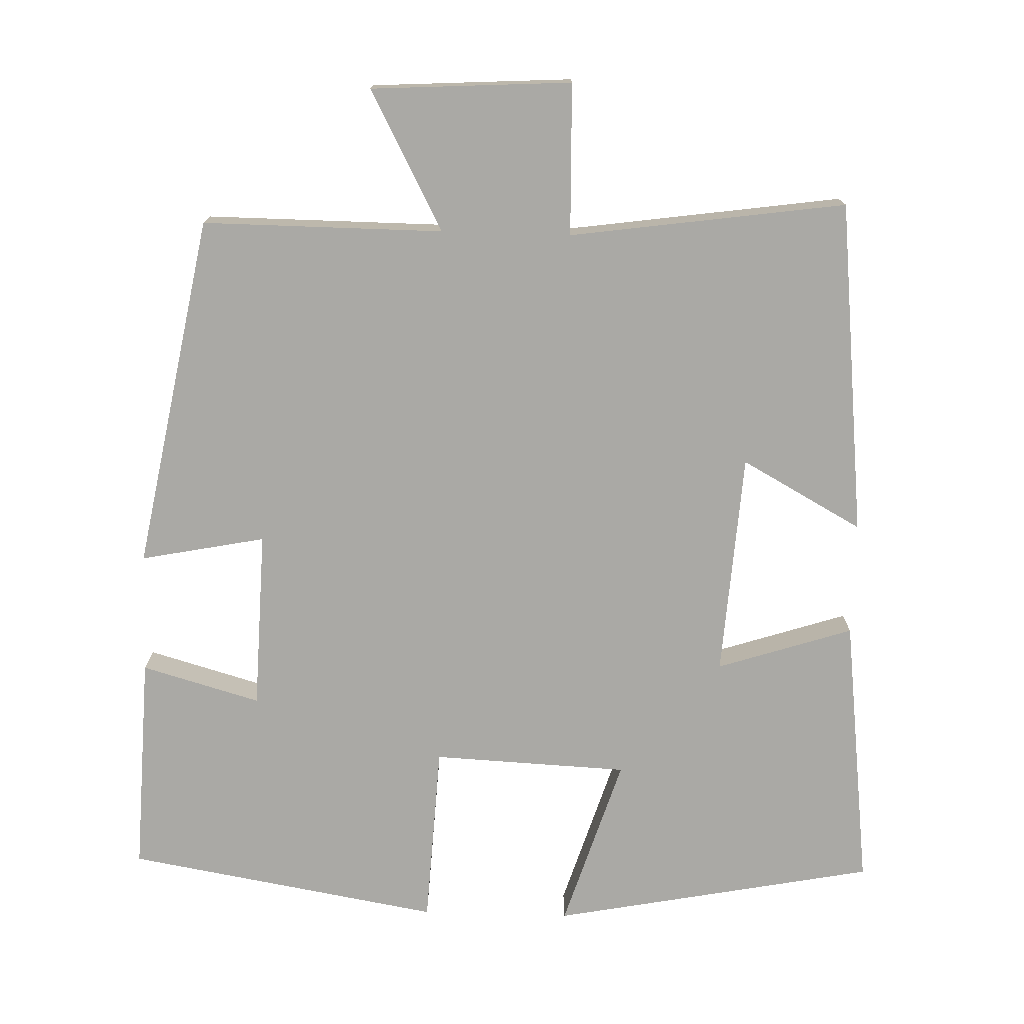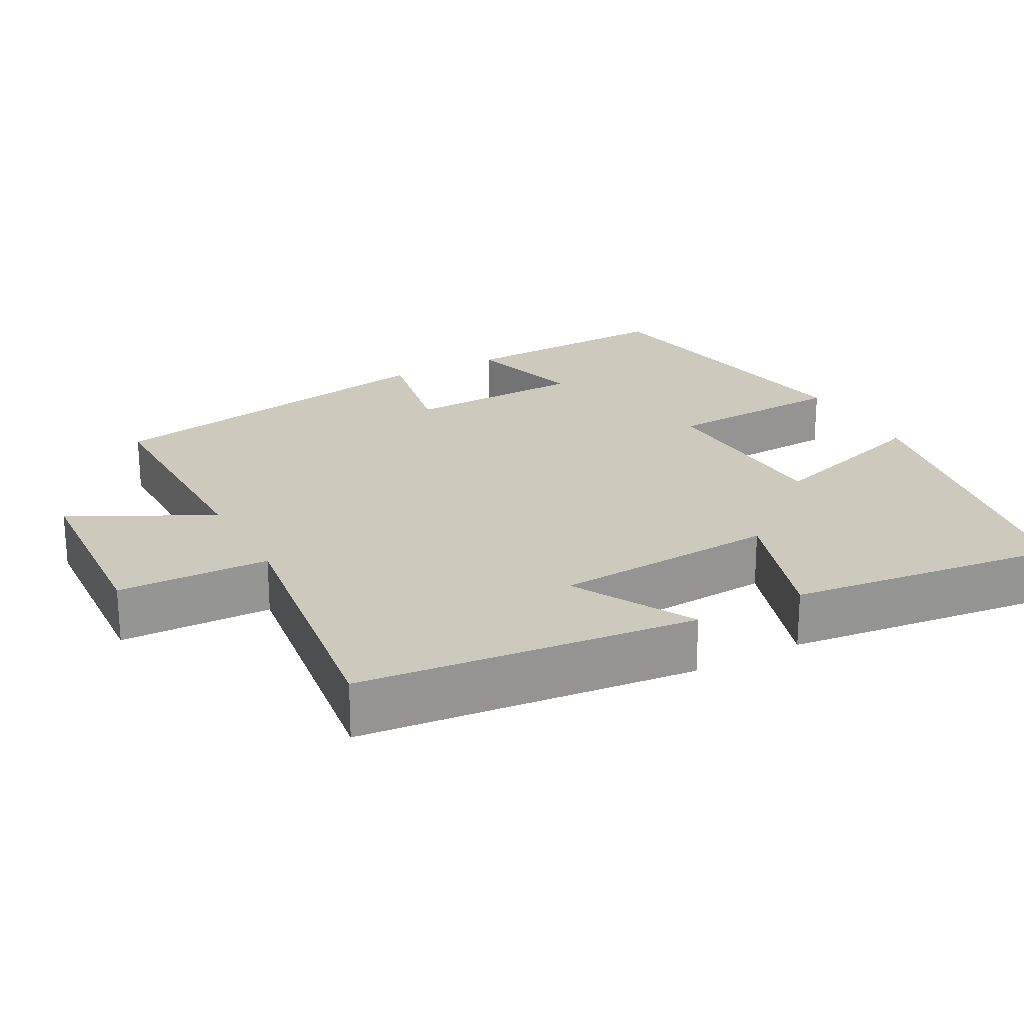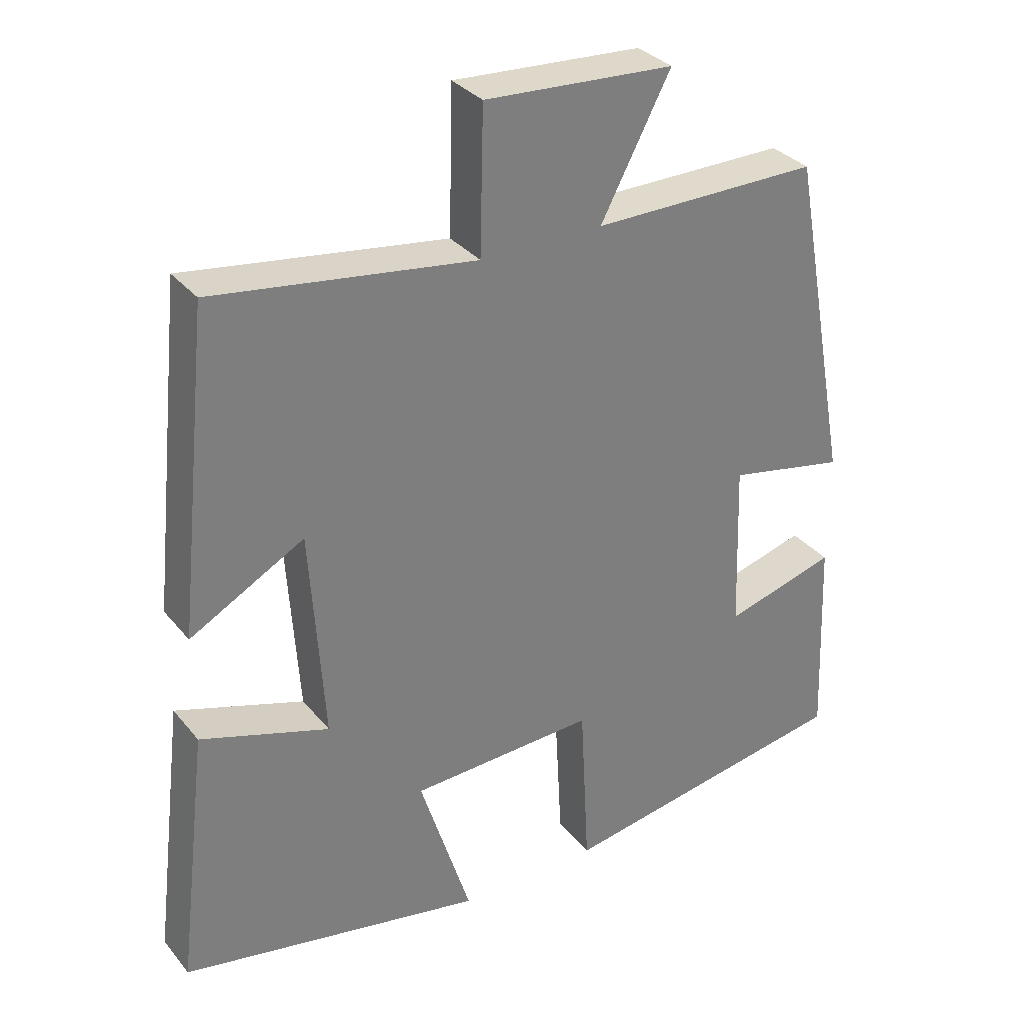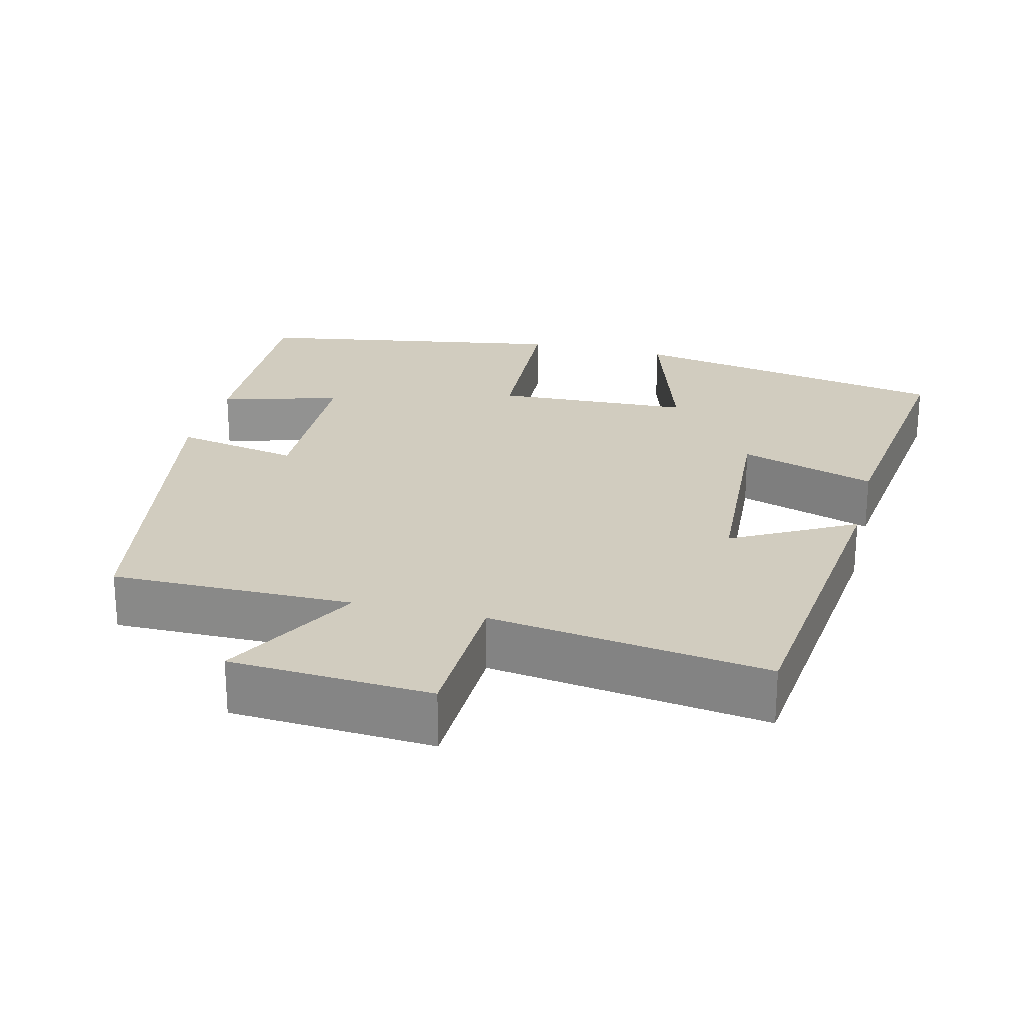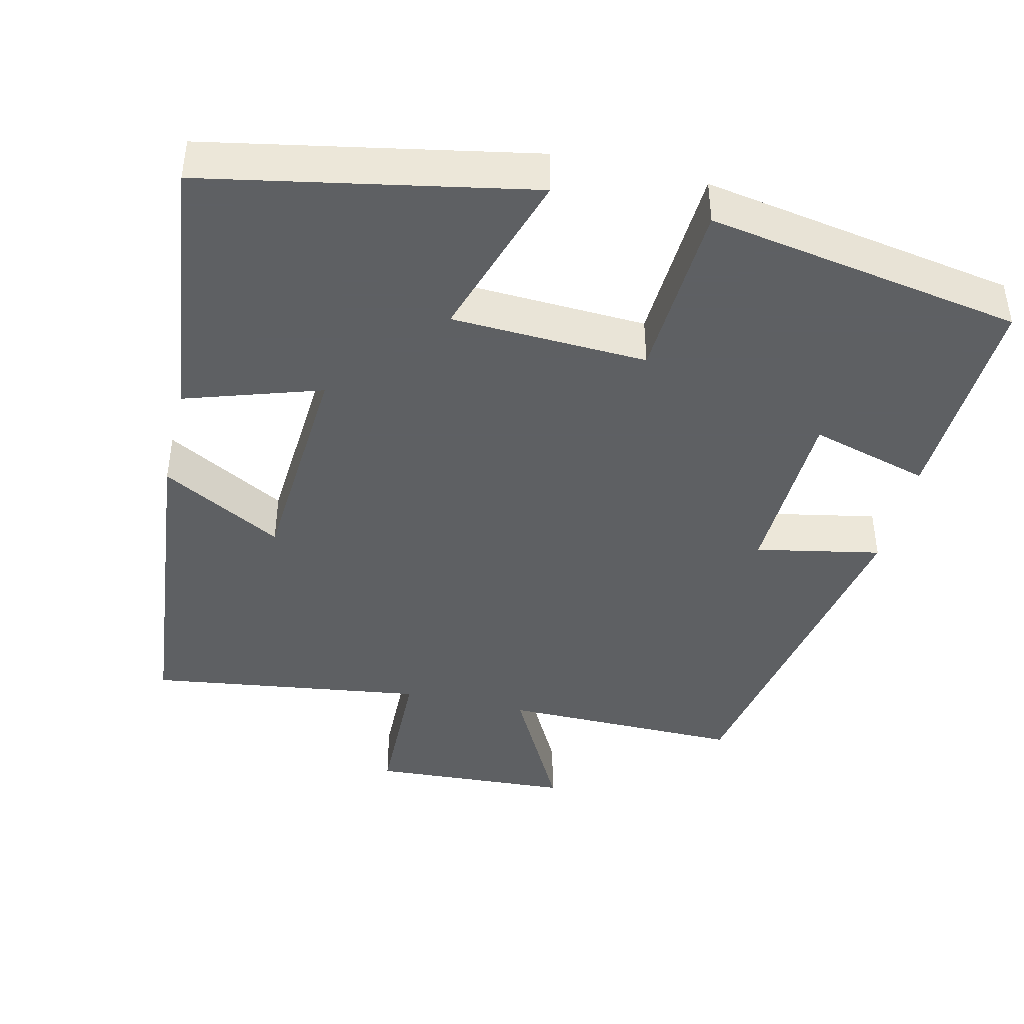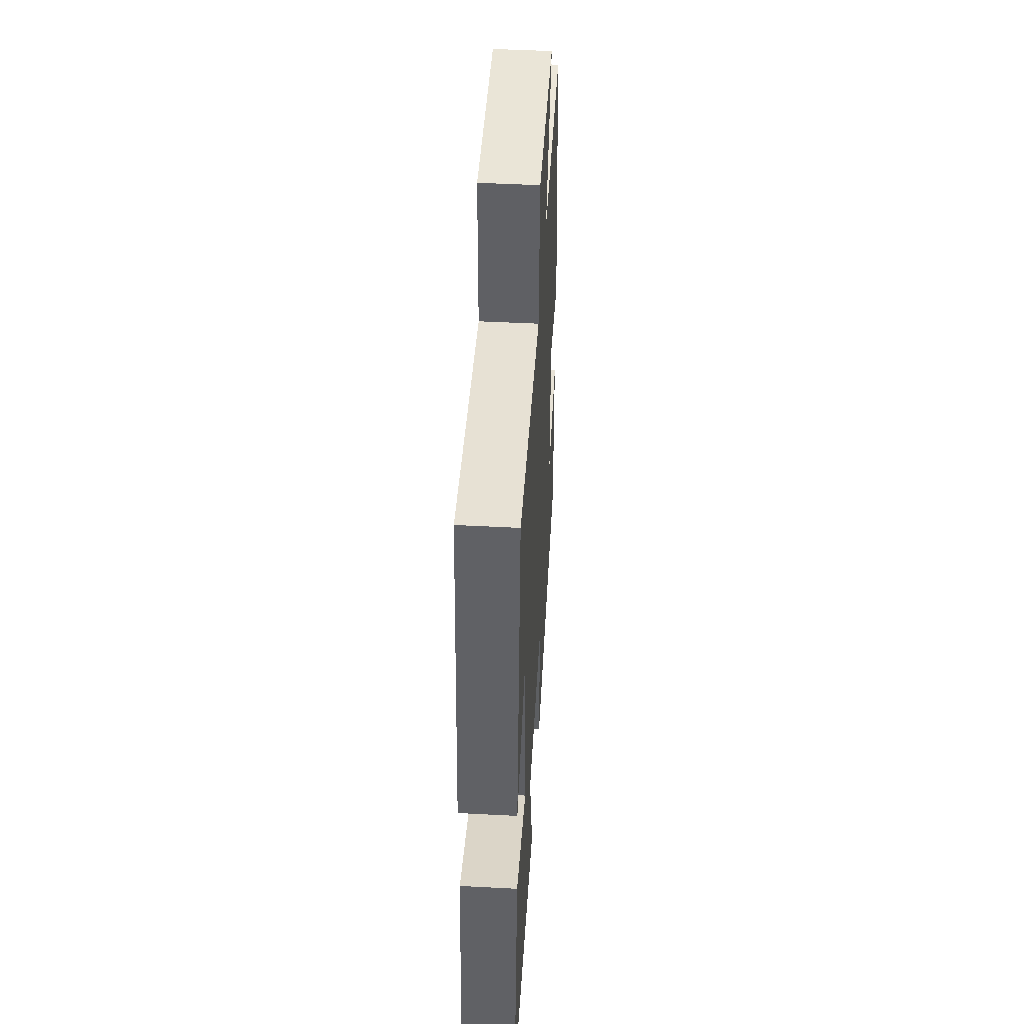
<metadata>
{"format":"obj","ext":"obj","renderer":"f3d","projection":"perspective","resolution":1024,"background":"white","views":[{"elev":-75.3,"azim":-1.7,"up":"+Y"},{"elev":22.7,"azim":61.6,"up":"+Y"},{"elev":32.4,"azim":147.5,"up":"+Z"},{"elev":23.9,"azim":14.1,"up":"+Y"},{"elev":-42.7,"azim":166.7,"up":"+Y"},{"elev":47.3,"azim":93.4,"up":"+Z"}]}
</metadata>
<code>
v 0.453 0.07 0.552
v 0.5 0.07 0.103
v 0.338 0.07 0.192
v 0.318 0.07 -0.108
v 0.5 0.07 -0.049
v 0.544 0.07 -0.417
v 0.111 0.07 -0.5
v 0.184 0.07 -0.269
v -0.078 0.07 -0.257
v -0.091 0.07 -0.5
v -0.512 0.07 -0.428
v -0.5 0.07 -0.134
v -0.341 0.07 -0.179
v -0.333 0.07 0.061
v -0.5 0.07 0.028
v -0.413 0.07 0.502
v -0.091 0.07 0.5
v -0.19 0.07 0.687
v 0.078 0.07 0.703
v 0.083 0.07 0.5
v 0.453 0 0.552
v 0.5 0 0.103
v 0.338 0 0.192
v 0.318 0 -0.108
v 0.5 0 -0.049
v 0.544 0 -0.417
v 0.111 0 -0.5
v 0.184 0 -0.269
v -0.078 0 -0.257
v -0.091 0 -0.5
v -0.512 0 -0.428
v -0.5 0 -0.134
v -0.341 0 -0.179
v -0.333 0 0.061
v -0.5 0 0.028
v -0.413 0 0.502
v -0.091 0 0.5
v -0.19 0 0.687
v 0.078 0 0.703
v 0.083 0 0.5
f 17 18 19 20
f 14 15 16 17
f 13 14 17 20
f 11 12 13
f 10 11 13
f 9 10 13
f 13 20 1
f 9 13 1
f 8 9 1
f 6 7 8
f 5 6 8
f 4 5 8
f 3 4 8
f 1 2 3
f 1 3 8
f 40 39 38 37
f 37 36 35 34
f 40 37 34 33
f 33 32 31
f 33 31 30
f 33 30 29
f 21 40 33
f 21 33 29
f 21 29 28
f 28 27 26
f 28 26 25
f 28 25 24
f 28 24 23
f 23 22 21
f 28 23 21
f 1 21 22 2
f 2 22 23 3
f 3 23 24 4
f 4 24 25 5
f 5 25 26 6
f 6 26 27 7
f 7 27 28 8
f 8 28 29 9
f 9 29 30 10
f 10 30 31 11
f 11 31 32 12
f 12 32 33 13
f 13 33 34 14
f 14 34 35 15
f 15 35 36 16
f 16 36 37 17
f 17 37 38 18
f 18 38 39 19
f 19 39 40 20
f 20 40 21 1

</code>
